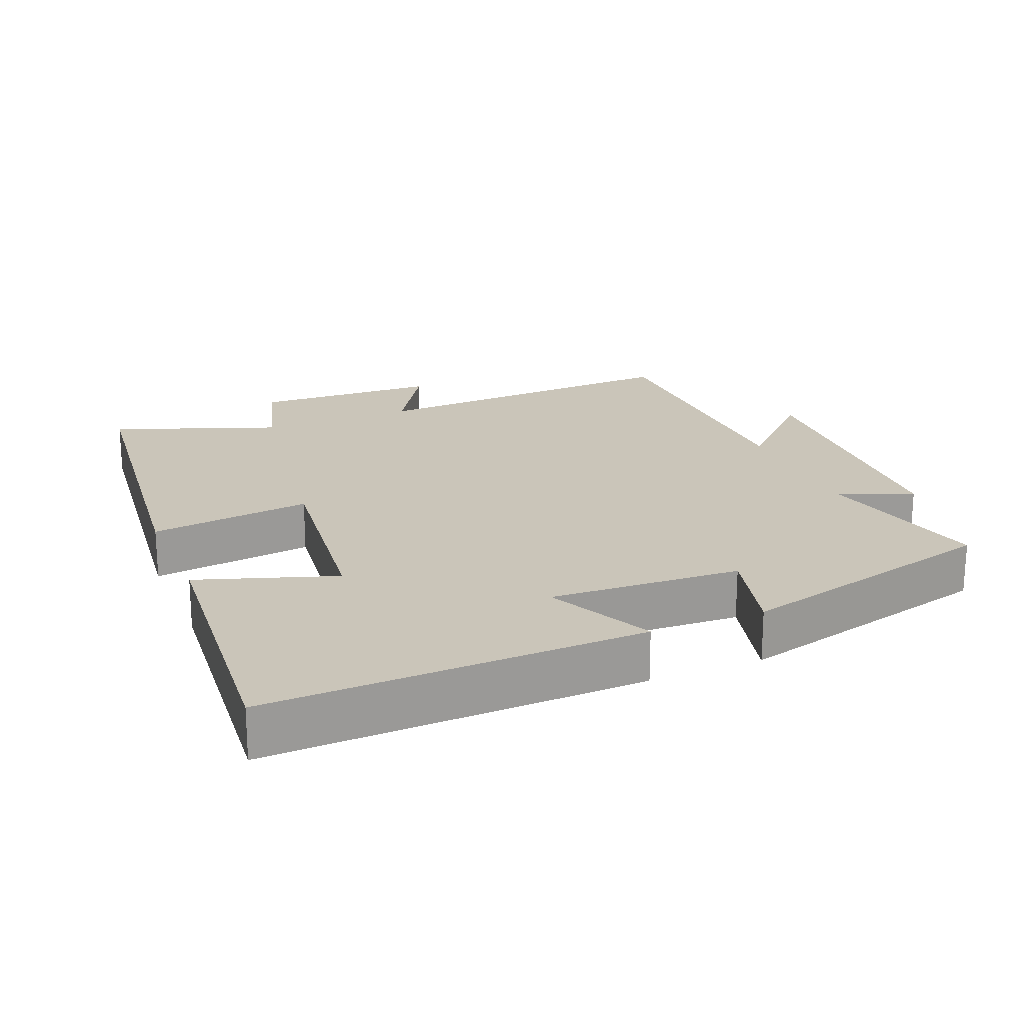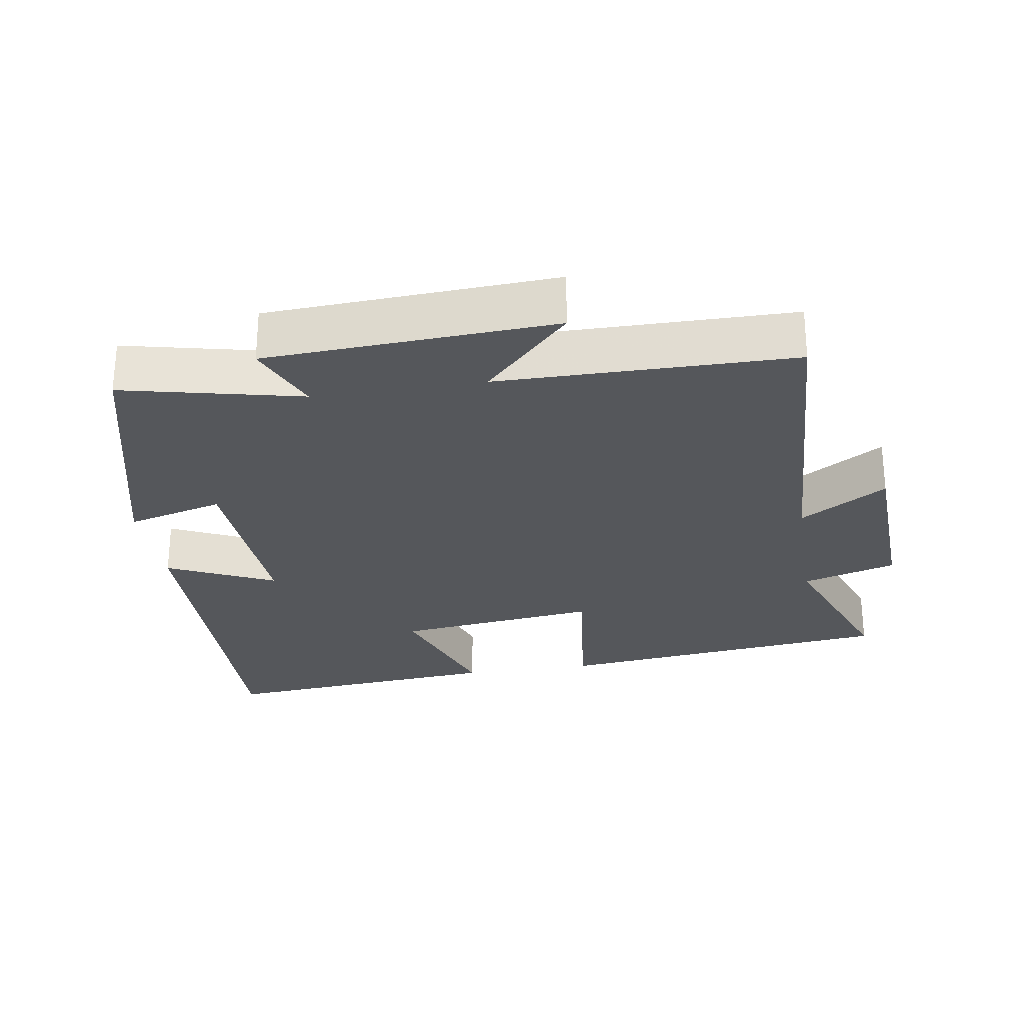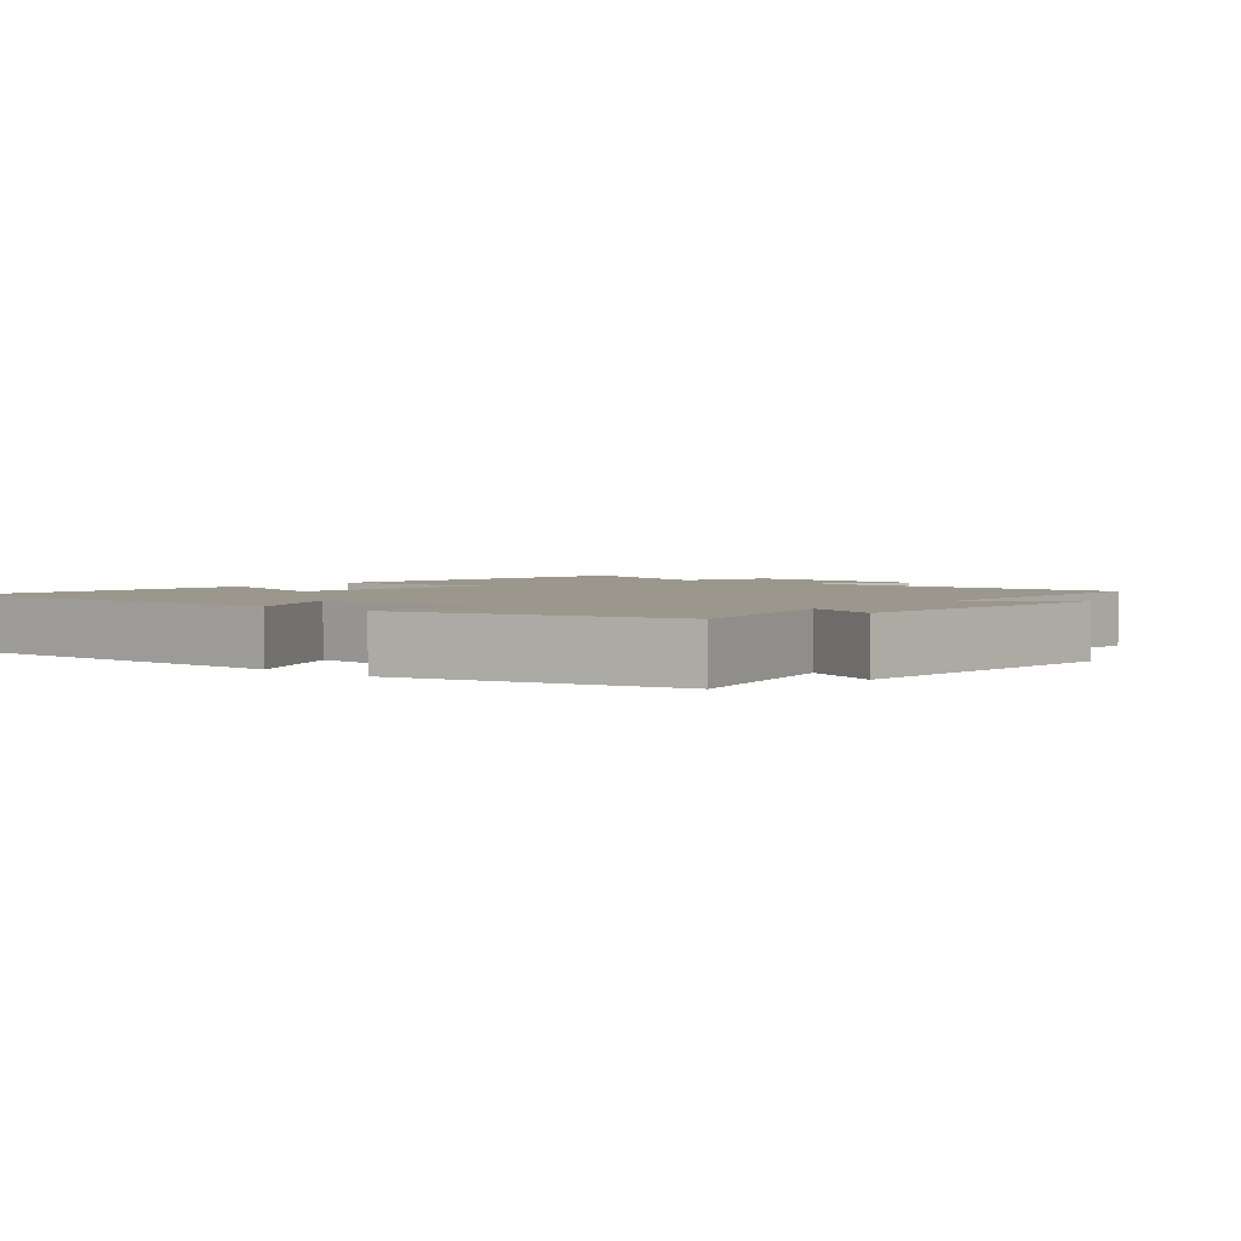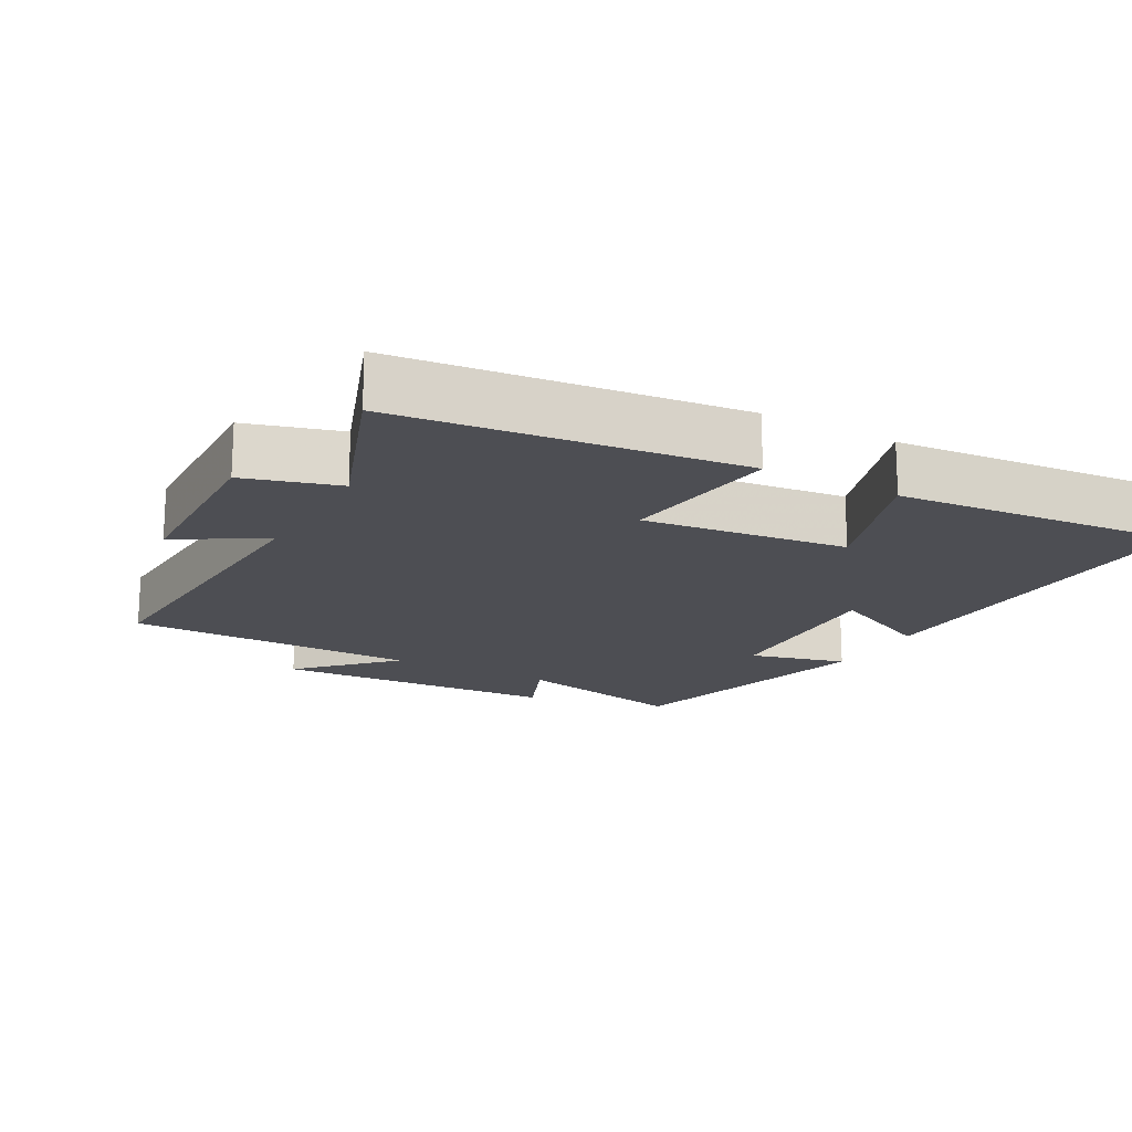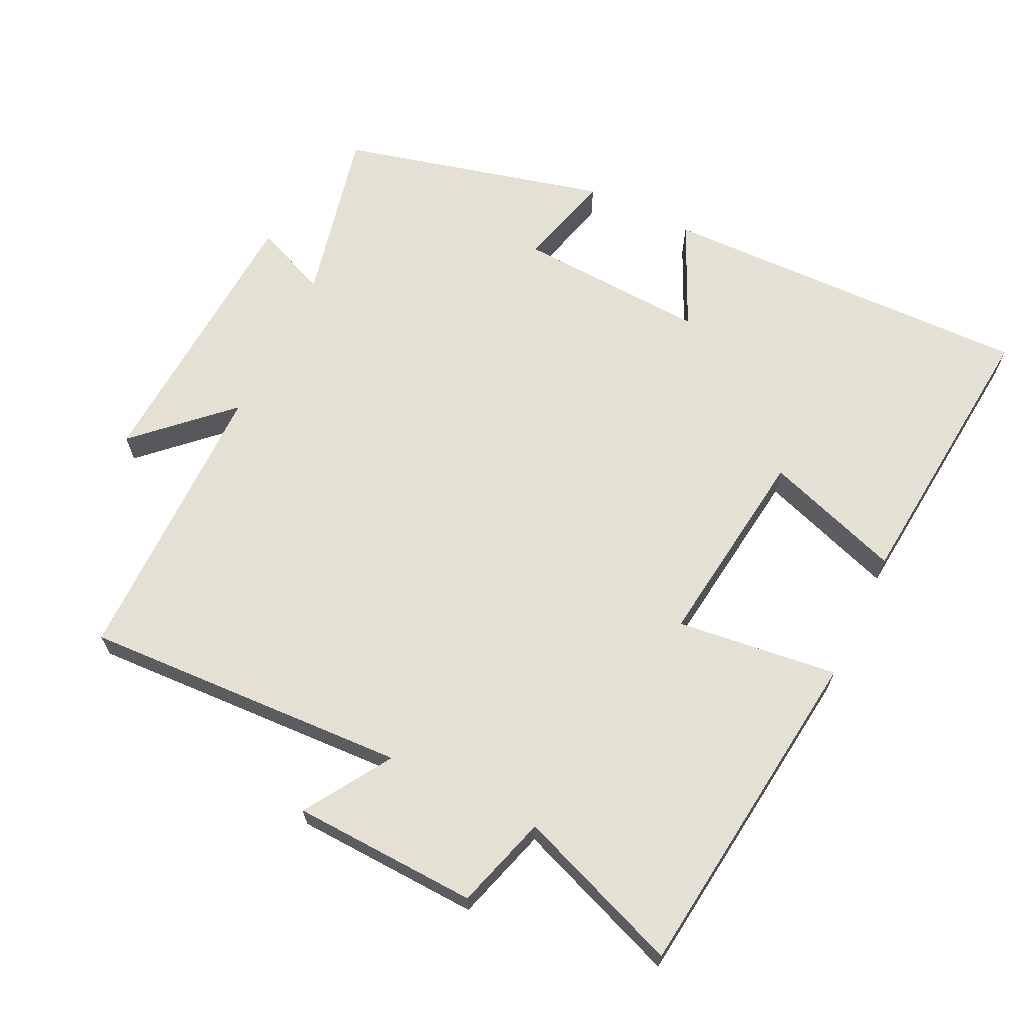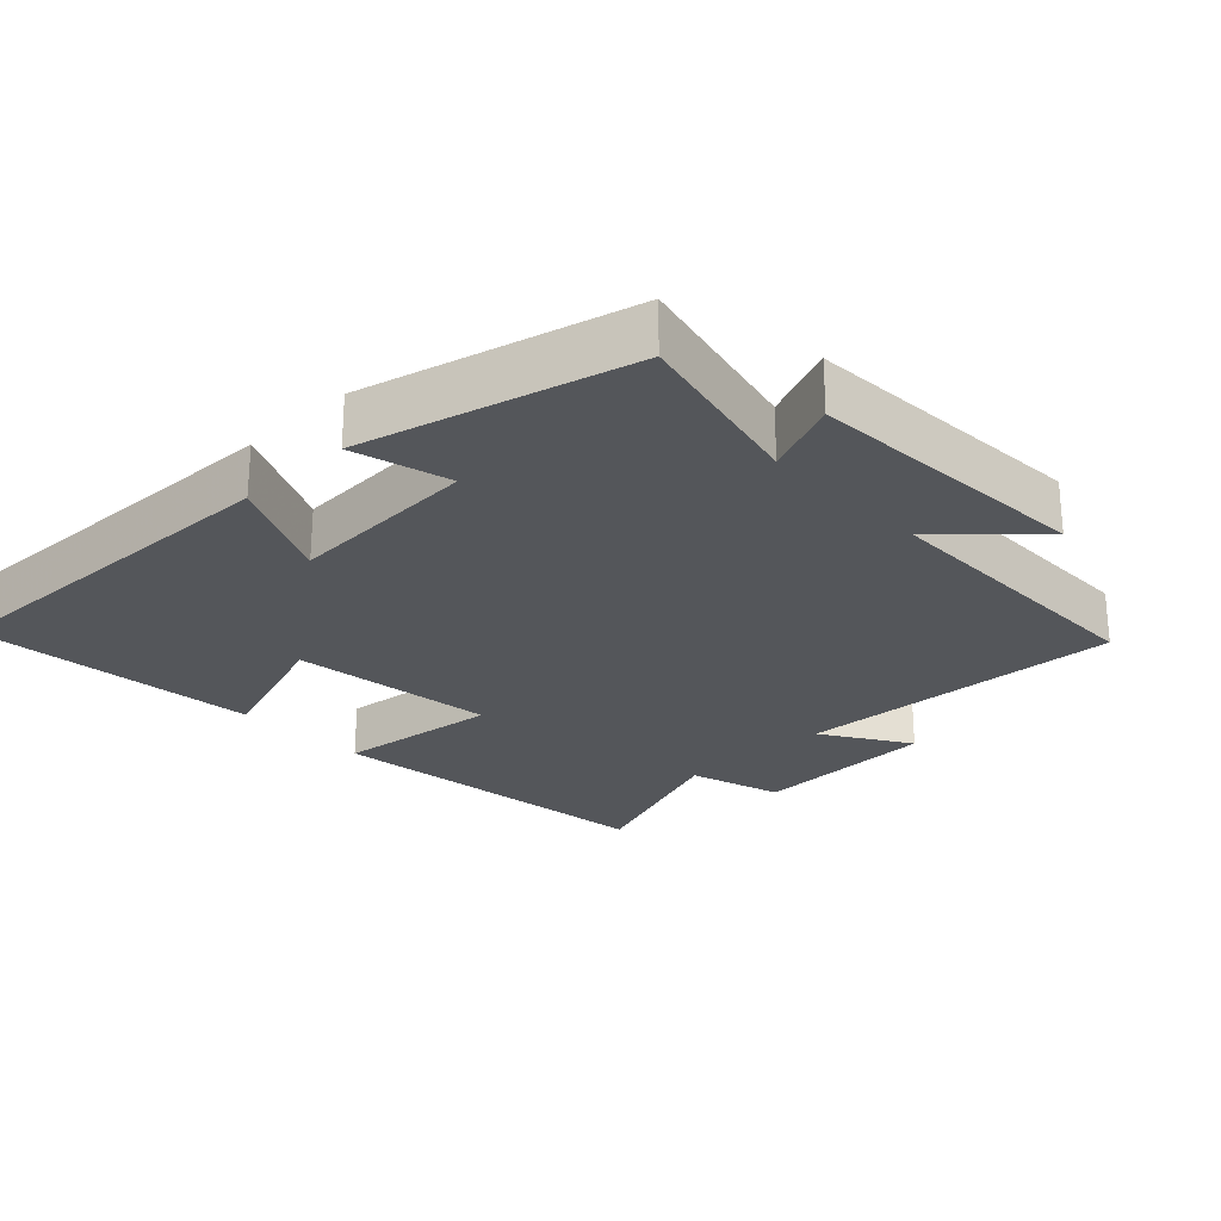
<metadata>
{"format":"obj","ext":"obj","renderer":"f3d","projection":"perspective","resolution":1024,"background":"white","views":[{"elev":20.6,"azim":-22.6,"up":"+Y"},{"elev":-26.8,"azim":99.2,"up":"+Y"},{"elev":2.8,"azim":40.8,"up":"+Y"},{"elev":-17.4,"azim":-119.1,"up":"+Y"},{"elev":65.9,"azim":-153.9,"up":"+Y"},{"elev":-25.3,"azim":43.9,"up":"+Y"}]}
</metadata>
<code>
v 0.496 0.07 -0.524
v 0.024 0.07 -0.5
v 0.102 0.07 -0.625
v -0.166 0.07 -0.635
v -0.206 0.07 -0.5
v -0.444 0.07 -0.589
v -0.5 0.07 -0.098
v -0.266 0.07 -0.127
v -0.302 0.07 0.167
v -0.5 0.07 0.1
v -0.537 0.07 0.515
v 0.007 0.07 0.5
v -0.066 0.07 0.346
v 0.21 0.07 0.36
v 0.173 0.07 0.5
v 0.559 0.07 0.401
v 0.5 0.07 0.145
v 0.607 0.07 0.189
v 0.629 0.07 -0.225
v 0.5 0.07 -0.101
v 0.496 0 -0.524
v 0.024 0 -0.5
v 0.102 0 -0.625
v -0.166 0 -0.635
v -0.206 0 -0.5
v -0.444 0 -0.589
v -0.5 0 -0.098
v -0.266 0 -0.127
v -0.302 0 0.167
v -0.5 0 0.1
v -0.537 0 0.515
v 0.007 0 0.5
v -0.066 0 0.346
v 0.21 0 0.36
v 0.173 0 0.5
v 0.559 0 0.401
v 0.5 0 0.145
v 0.607 0 0.189
v 0.629 0 -0.225
v 0.5 0 -0.101
f 17 18 19 20
f 17 20 1 2
f 14 15 16 17
f 13 14 17 2
f 11 12 13
f 10 11 13
f 9 10 13
f 8 9 13 2
f 5 6 7 8
f 4 5 8
f 3 4 8
f 2 3 8
f 40 39 38 37
f 22 21 40 37
f 37 36 35 34
f 22 37 34 33
f 33 32 31
f 33 31 30
f 33 30 29
f 22 33 29 28
f 28 27 26 25
f 28 25 24
f 28 24 23
f 28 23 22
f 1 21 22 2
f 2 22 23 3
f 3 23 24 4
f 4 24 25 5
f 5 25 26 6
f 6 26 27 7
f 7 27 28 8
f 8 28 29 9
f 9 29 30 10
f 10 30 31 11
f 11 31 32 12
f 12 32 33 13
f 13 33 34 14
f 14 34 35 15
f 15 35 36 16
f 16 36 37 17
f 17 37 38 18
f 18 38 39 19
f 19 39 40 20
f 20 40 21 1

</code>
